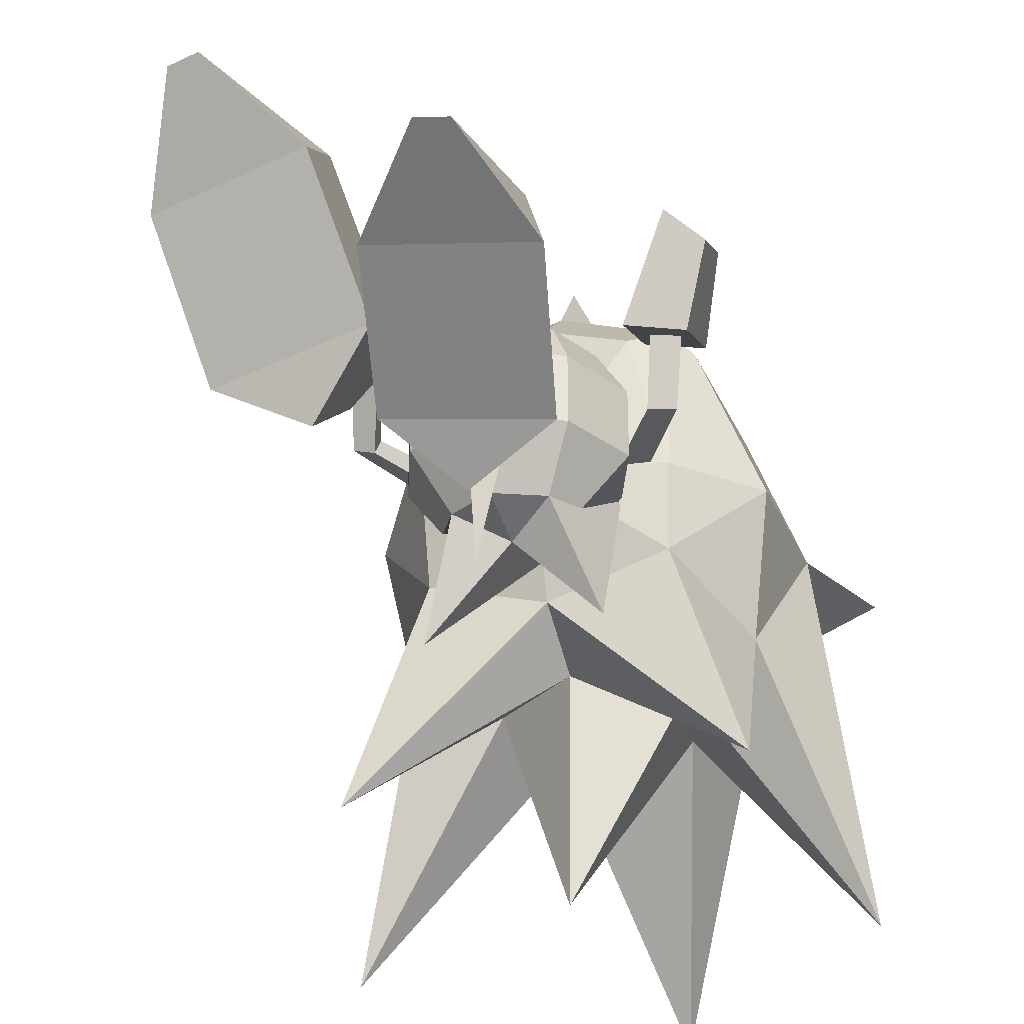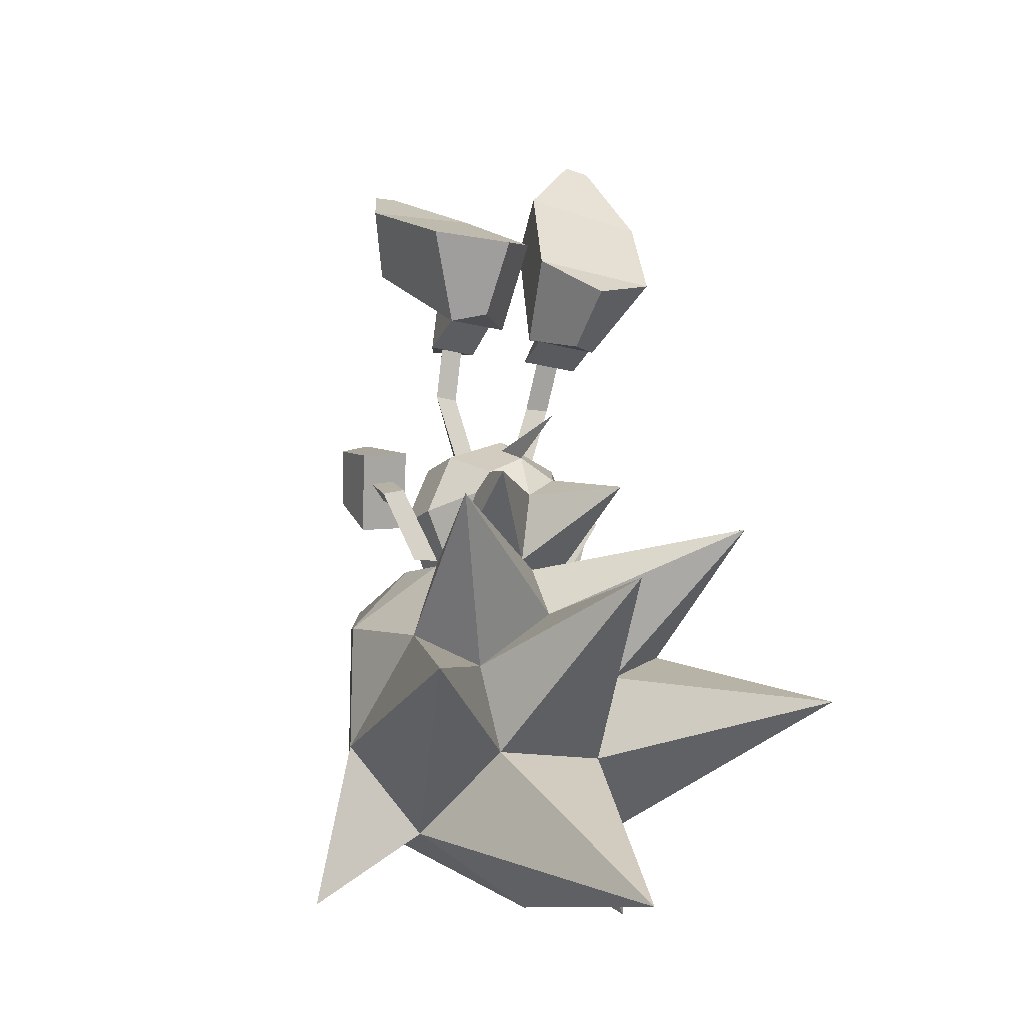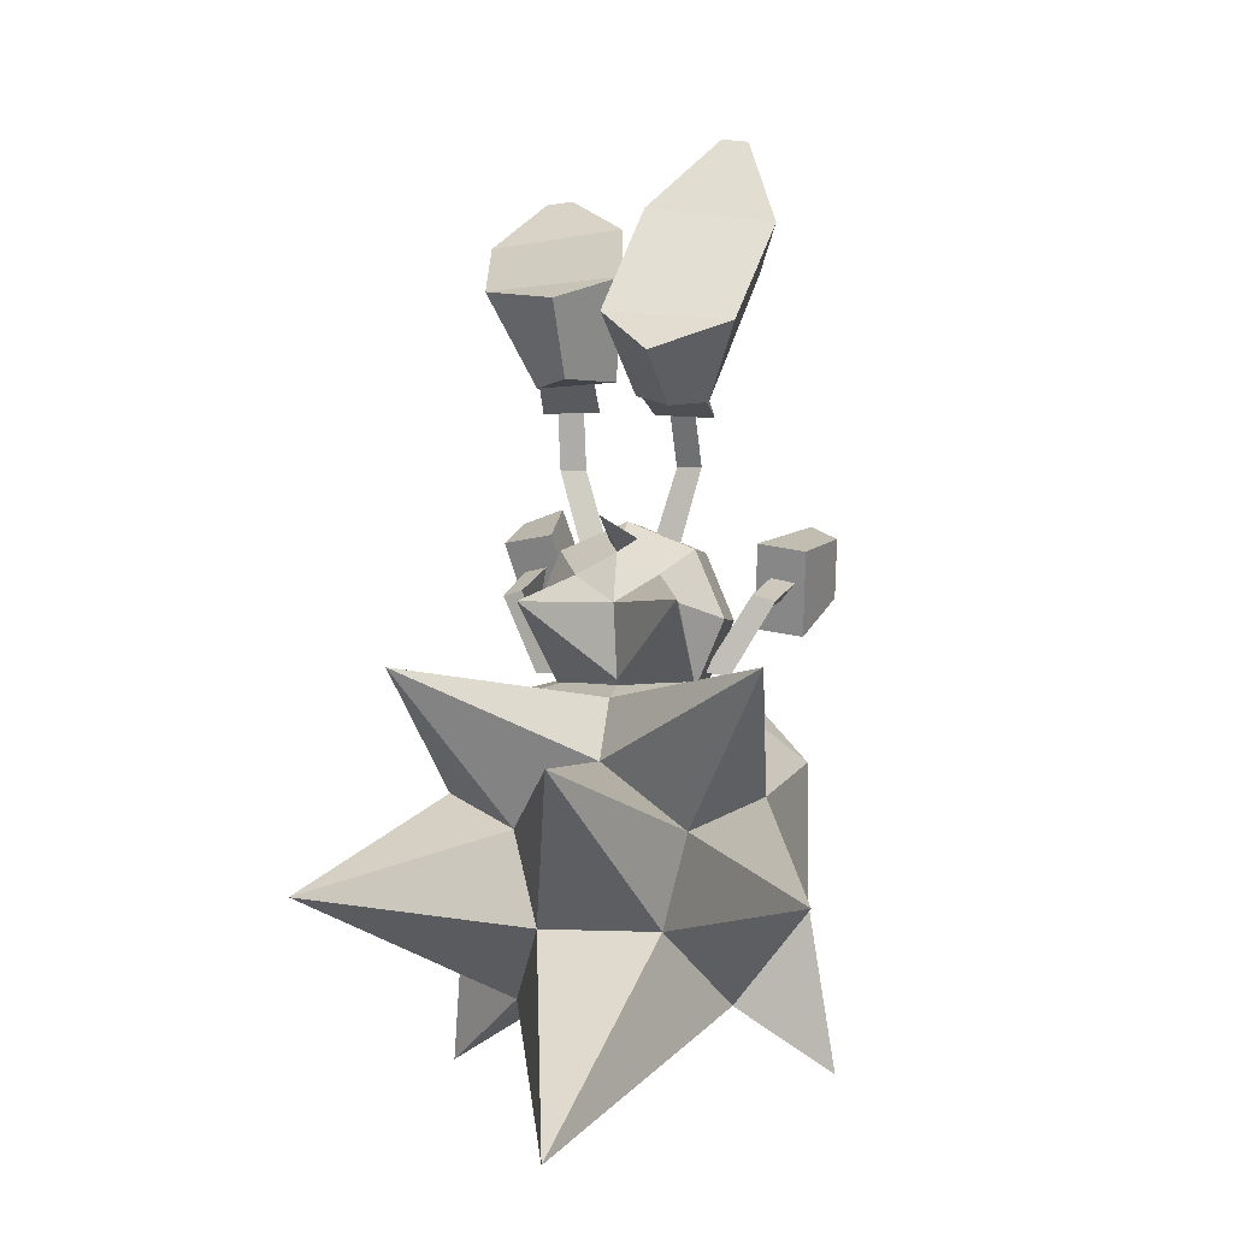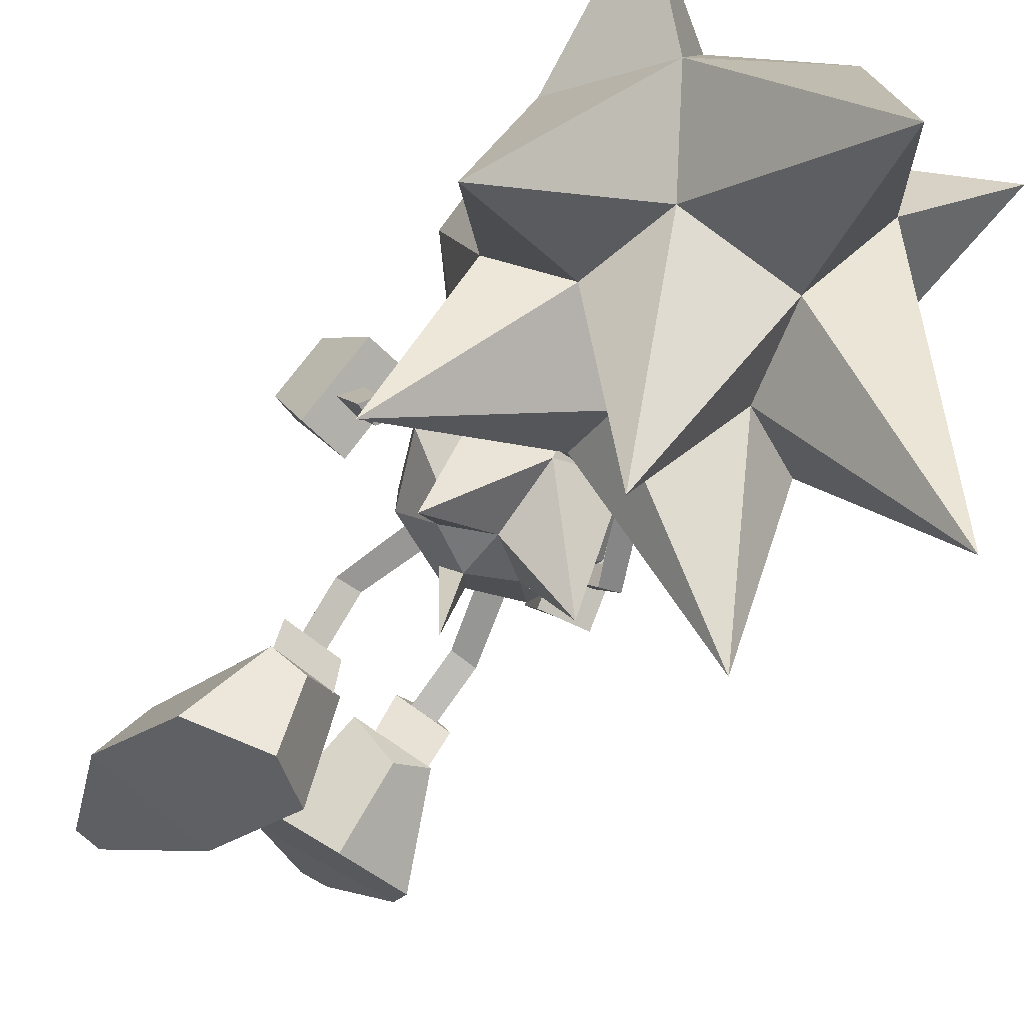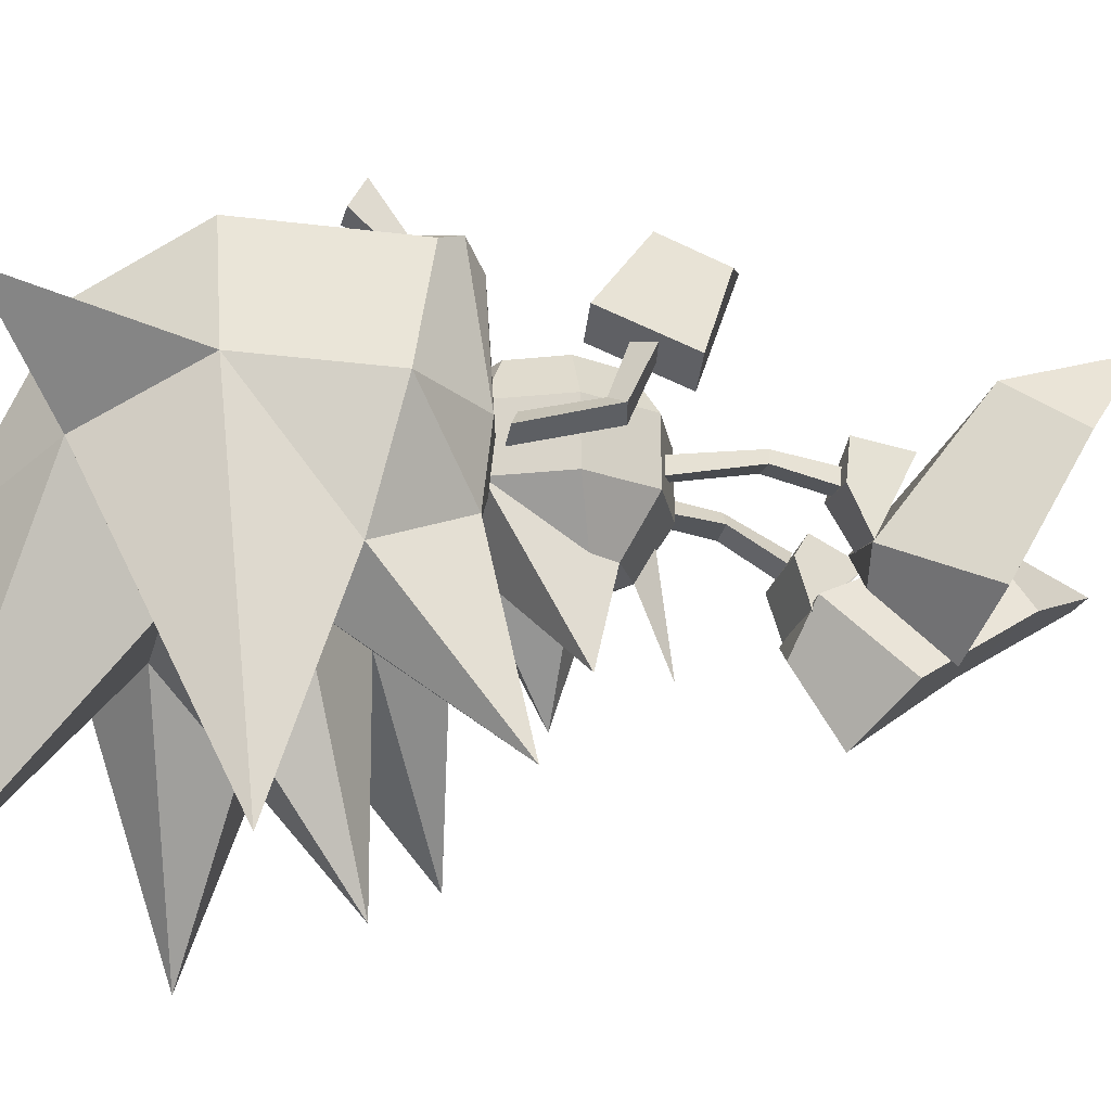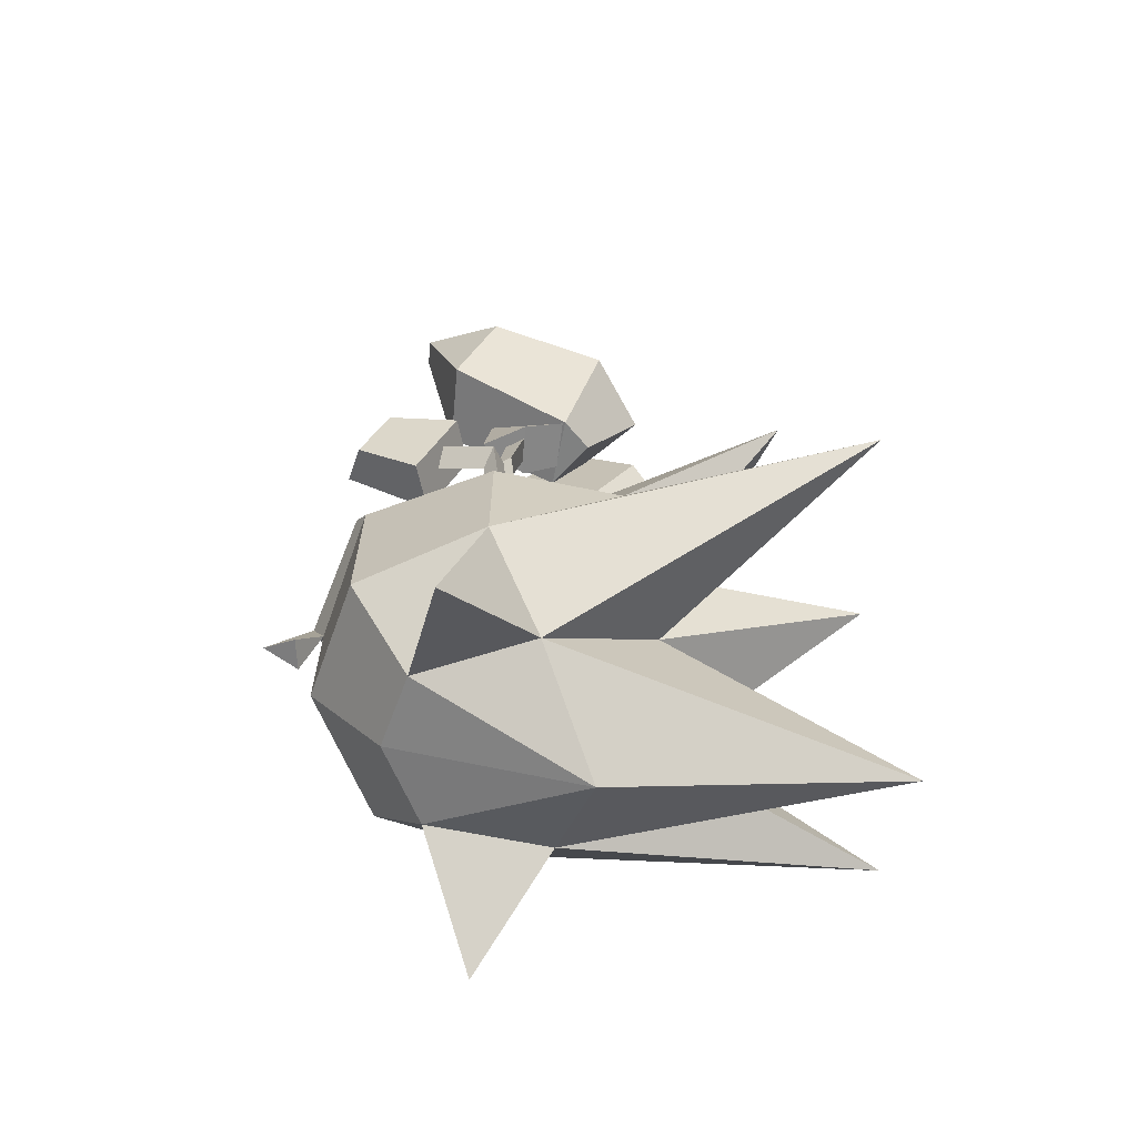
<metadata>
{"format":"obj","ext":"obj","renderer":"f3d","projection":"perspective","resolution":1024,"background":"white","views":[{"elev":-29.5,"azim":-160.1,"up":"+Z"},{"elev":-14.5,"azim":152.8,"up":"+Y"},{"elev":-1.3,"azim":-167.9,"up":"+Y"},{"elev":-71.5,"azim":-36.3,"up":"+Z"},{"elev":-20.8,"azim":77.0,"up":"+Z"},{"elev":-65.6,"azim":92.5,"up":"+Y"}]}
</metadata>
<code>
o SONIC_Grp3.001
v -2.313 5.431 -1.18
v -1.907 3.884 -2.346
v -1.362 2.871 -1.316
v -1.92 4.89 -0.1313
v -0.4168 2.791 -0.5063
v -1.335 2.711 -0.6534
v -0.8429 2.798 -1.665
v -0.2424 3.019 -1.023
v -1.794 6.77 -0.4008
v -0.5862 5.116 0.02042
v -0.3599 5.751 -0.973
v -1.392 6.837 -0.3546
v 0.05602 4.111 -2.063
v -0.7424 3.452 -2.756
v -0.6531 2.78 -0.5235
v -0.9003 2.919 -0.2889
v -0.6682 2.05 -0.08828
v -0.9136 2.083 0.1507
v -0.3655 2.977 -1.201
v -0.9631 3.145 0.009056
v -1.052 2.048 -0.156
v -1.037 2.748 -0.5842
v -0.9396 3.843 -0.3682
v -1.315 2.914 -1.324
v -1.892 -0.1046 0.1752
v -1.932 0.4421 0.8178
v -1.79 0.1691 -0.04829
v -2.133 0.06621 -0.06244
v -2.302 0.3615 0.7735
v -2.065 0.09662 0.9077
v -2.383 -0.4417 1.059
v -2.752 0.168 2.001
v -2.29 0.3853 2.424
v -2.389 1.275 2.006
v -2.839 1.06 1.595
v -1.748 0.9542 0.6821
v -2.502 0.8187 0.5287
v -1.635 -0.3158 1.203
v -1.296 -0.8735 0.2611
v -1.455 -1.032 -0.05283
v -1.055 -0.9762 -0.05282
v 0.9657 3.048 0.4594
v 0.1239 3.266 -0.6681
v 0.7477 3.256 -1.301
v 1.25 3.172 -0.9343
v 2.251 5.455 0.2352
v 1.703 6.34 1.496
v 1.798 4.536 0.9234
v 1.308 6.394 1.55
v 0.2846 5.729 0.4863
v 0.4538 4.719 1.104
v 0.7287 4.308 -2.134
v -0.09845 4.724 -1.249
v 0.9791 2.082 0.194
v 0.7148 2.88 -0.2029
v 1.103 2.876 -0.2344
v 0.9392 2.944 0.07254
v 1.317 2.87 -0.2678
v 1.225 3.204 -0.8921
v 0.4306 3.25 -0.7734
v 0.4757 2.882 -0.1896
v 0.9489 3.847 0.3342
v 0.7224 2.038 -0.007974
v 1.111 2.039 -0.04193
v 1.868 4.515 -1.548
v -0.5088 0.9077 0.1688
v -0.3304 0.9696 -0.1103
v -0.7071 0.8663 -0.1101
v 0.008795 1.215 -2.327
v 0.005232 0.7565 -1.18
v -0.2235 0.9673 -0.8034
v 0.2004 0.9594 -0.8033
v -0.6217 0.434 -1.169
v -0.005656 0.0238 -1.464
v -1.144 0.02902 -2.639
v 0.000828 -1.076 -1.194
v -1.005 -1.206 -0.4342
v 1.113 0.01385 -2.655
v 0.8872 0.02397 -1.193
v 1.445 -0.196 -0.4466
v 1.014 -1.206 -0.4555
v 0.01147 -1.625 -0.4545
v 0.6174 0.434 -1.181
v -1.434 -0.196 -0.4238
v -0.8926 0.02397 -1.176
v -0.996 -1.216 0.4757
v -1.428 -0.2057 0.4864
v -0.7107 -0.9361 1.092
v -1.022 -0.2035 1.106
v 0.006457 -1.635 0.4636
v 0.01595 -1.236 1.084
v 0.02273 -0.2161 1.515
v 0.7494 -0.9361 1.078
v 1.024 -1.216 0.4547
v 1.453 -0.2062 0.4636
v 1.059 -0.206 1.086
v 0.7461 0.524 1.1
v 1.018 0.824 -0.4265
v 1.02 0.814 0.4933
v 0.008796 1.244 -0.4152
v 0.008867 1.234 0.4948
v 0.01141 0.8349 1.105
v -0.7176 0.5252 1.108
v -1.002 0.824 -0.4238
v -1.001 0.8143 0.496
v 1.112 -0.9781 -0.1205
v 1.251 -0.8647 0.2488
v 1.721 0.2511 -0.001271
v 2.036 0.1783 0.1354
v 1.734 0.02611 0.3027
v 1.491 -0.988 -0.007363
v 0.3942 0.9544 -0.09466
v 0.634 0.8928 0.1476
v 0.7652 0.8605 -0.1628
v 1.65 0.3054 1.025
v 1.549 0.6331 0.8595
v 1.914 0.5682 0.9476
v 1.936 0.5183 2.268
v 1.356 0.7508 2.491
v 1.572 1.6 2.034
v 2.136 1.37 1.818
v 1.411 1.119 0.6163
v 2.175 1.01 0.7335
v 1.911 -0.1983 1.329
v 1.155 -0.09869 1.207
v -1.562 -1.333 -1.142
v -1.628 -1.213 -0.000388
v 0.008965 -0.8137 0.005308
v -2.258 -2.7 -1.862
v -2.595 -2.291 -0.01469
v -3.348 -3.886 -5.386
v -2.594 -4.305 -0.02231
v -1.59 -5.771 -0.6803
v 0.02276 -1.333 -1.612
v -2.582 -0.9041 -4.216
v 0.06026 -2.201 -5.282
v -0.866 -4.565 -2.239
v 1.593 -1.333 -1.121
v 2.31 -2.7 -1.819
v 2.53 -0.9041 -4.173
v 0.9293 -4.565 -2.221
v 3.474 -3.886 -5.317
v 1.646 -1.214 0.0108
v 2.613 -2.291 0.02406
v 2.612 -4.305 0.03102
v 1.621 -5.771 -0.6474
v 1.137 -1.213 1.926
v 1.134 -5.771 1.143
v 0.02205 -6.958 -1.292
v -0.003722 -1.223 2.3
v -0.007682 -5.582 1.61
v -1.128 -1.213 1.915
v -1.14 -5.771 1.12
v 1.278 -3.178 -2.167
v -1.216 -3.178 -2.193
v 0.02891 -2.211 -2.22
v 0.05498 -7.168 -5.481
v 2.925 -6.889 0.5928
v 1.873 -5.263 0.1332
v -2.919 -6.909 0.5329
v -1.857 -5.263 0.09496
v -1.608 -1.573 2.133
v 1.608 -1.548 2.148
v -0.02812 -2.38 3.605
v -0.272 -2.65 3.074
v 0.2167 -2.65 3.079
v 1.837 -1.892 1.969
v 1.826 -4.306 1.976
v -0.0109 -1.892 2.898
v -0.008482 -2.108 2.729
v -0.02073 -3.996 2.726
v -1.836 -1.892 1.953
v -1.844 -4.306 1.943
f 3 4 1 2
f 5 20 6
f 3 7 8
f 4 9 1
f 10 11 12
f 13 14 2
f 15 16 18 17
f 16 22 21 18
f 5 19 23 20
f 19 5 6 24
f 21 22 15 17
f 23 24 6 20
f 12 9 4 10
f 7 3 2 14
f 2 1 11 13
f 9 12 11 1
f 14 13 8 7
f 8 10 4 3
f 13 11 10 8
f 25 27 26 30
f 27 28 29 26
f 28 25 30 29
f 37 31 32 35
f 36 37 35 34
f 36 34 33 38
f 33 32 31 38
f 33 34 35 32
f 36 38 31 37
f 41 27 25 39
f 40 39 25 28
f 40 28 27 41
f 58 42 61
f 43 44 45
f 46 47 48
f 49 50 51
f 65 52 53
f 63 54 57 55
f 54 64 56 57
f 58 59 62 42
f 59 58 61 60
f 61 42 62 60
f 63 55 56 64
f 51 48 47 49
f 52 65 45 44
f 65 46 48 45
f 53 50 46 65
f 46 50 49 47
f 44 43 53 52
f 43 51 50 53
f 45 48 51 43
f 68 66 18 21
f 66 67 17 18
f 17 67 68 21
f 71 69 70
f 71 72 69
f 72 70 69
f 73 74 75
f 74 73 70
f 76 77 75
f 76 74 78
f 79 80 81
f 82 77 76
f 78 74 83
f 77 84 85
f 78 81 76
f 75 74 76
f 70 83 74
f 76 81 82
f 85 73 75 77
f 84 77 86 87
f 87 86 88 89
f 77 82 90 86
f 86 90 91 88
f 92 88 91 93
f 82 81 94 90
f 90 94 93 91
f 81 78 83 79
f 81 80 95 94
f 94 95 96 93
f 92 93 96 97
f 79 83 98 80
f 80 98 99 95
f 95 99 97 96
f 83 70 100 98
f 98 100 101 99
f 99 101 102 97
f 92 97 102 103
f 70 73 104 100
f 100 104 105 101
f 101 105 103 102
f 73 85 84 104
f 104 84 87 105
f 105 87 89 103
f 92 103 89 88
f 106 107 110 108
f 111 109 110 107
f 111 106 108 109
f 112 113 54 63
f 113 114 64 54
f 112 63 64 114
f 110 115 116 108
f 108 116 117 109
f 109 117 115 110
f 123 121 118 124
f 122 120 121 123
f 122 125 119 120
f 119 125 124 118
f 119 118 121 120
f 122 123 124 125
f 126 127 128
f 126 129 130
f 129 131 132
f 132 131 133
f 134 126 128
f 129 126 135
f 136 137 155
f 138 134 128
f 138 139 140
f 141 154 142
f 143 138 128
f 138 143 144
f 139 144 145
f 142 145 146
f 147 143 128
f 146 148 149
f 150 147 128
f 148 151 149
f 152 150 128
f 151 153 149
f 127 152 128
f 133 153 160
f 153 133 149
f 132 130 129
f 145 142 139
f 140 139 154
f 131 129 155
f 131 155 137
f 154 139 142
f 155 129 135
f 154 141 136
f 155 156 136
f 136 156 154
f 154 156 140
f 135 156 155
f 140 156 134
f 140 134 138
f 134 156 135
f 126 134 135
f 136 141 137
f 157 137 141
f 127 126 130
f 144 139 138
f 146 145 158
f 158 148 146
f 158 145 159
f 157 149 133
f 133 137 157
f 131 137 133
f 146 149 157
f 157 141 146
f 146 141 142
f 160 153 161
f 133 160 132
f 162 152 127
f 143 147 163
f 164 165 166
f 161 132 160
f 159 148 158
f 163 167 144 143
f 144 167 168 145
f 145 168 148 159
f 167 163 169 170
f 167 170 171 168
f 168 171 151 148
f 169 162 172 170
f 170 172 173 171
f 127 130 172 162
f 172 130 132 173
f 163 147 150 169
f 169 150 152 162
f 169 164 166 170
f 170 165 164 169
f 170 166 165
f 171 173 153 151
f 173 132 161 153

</code>
